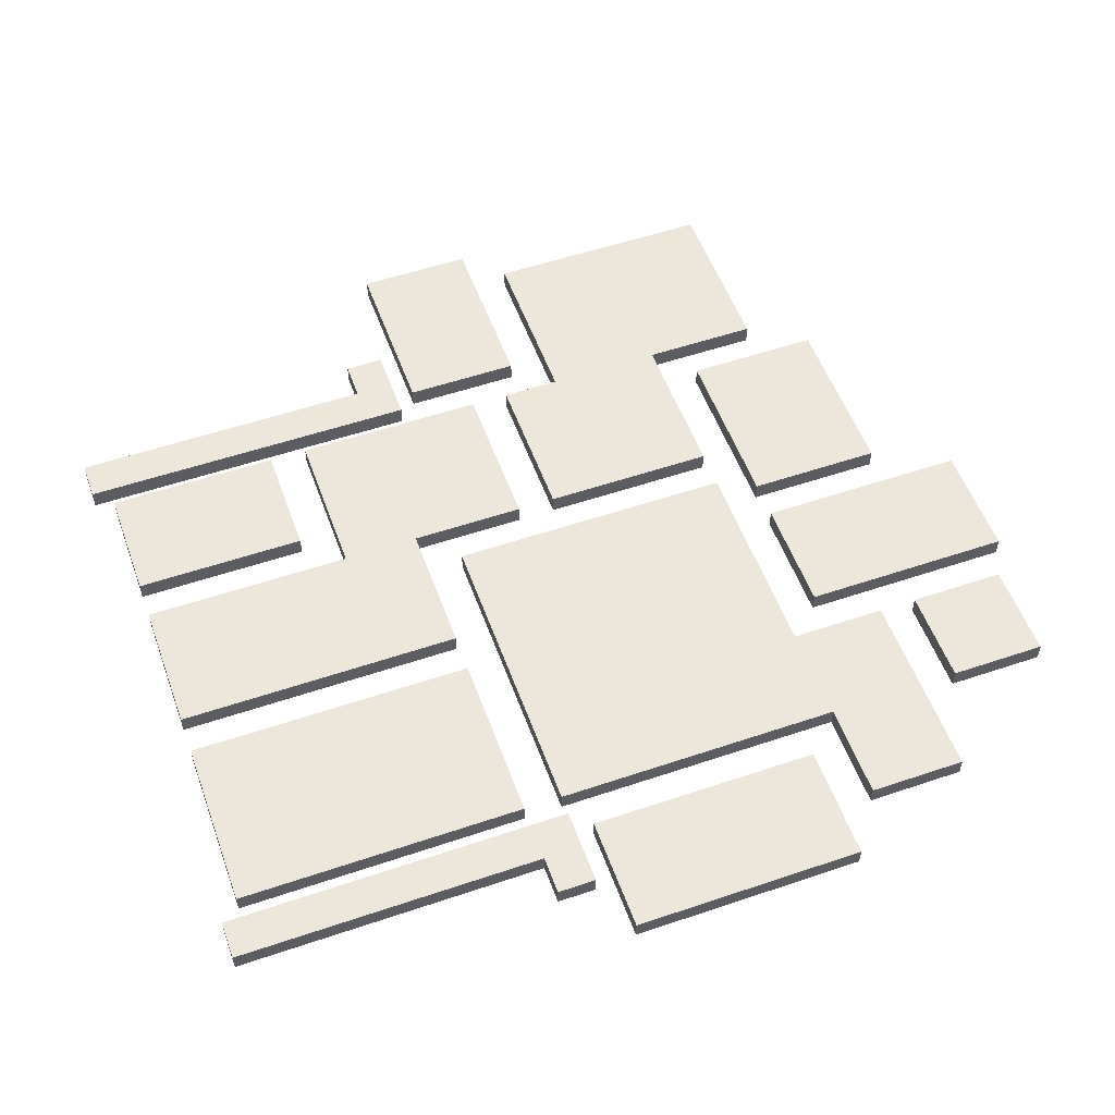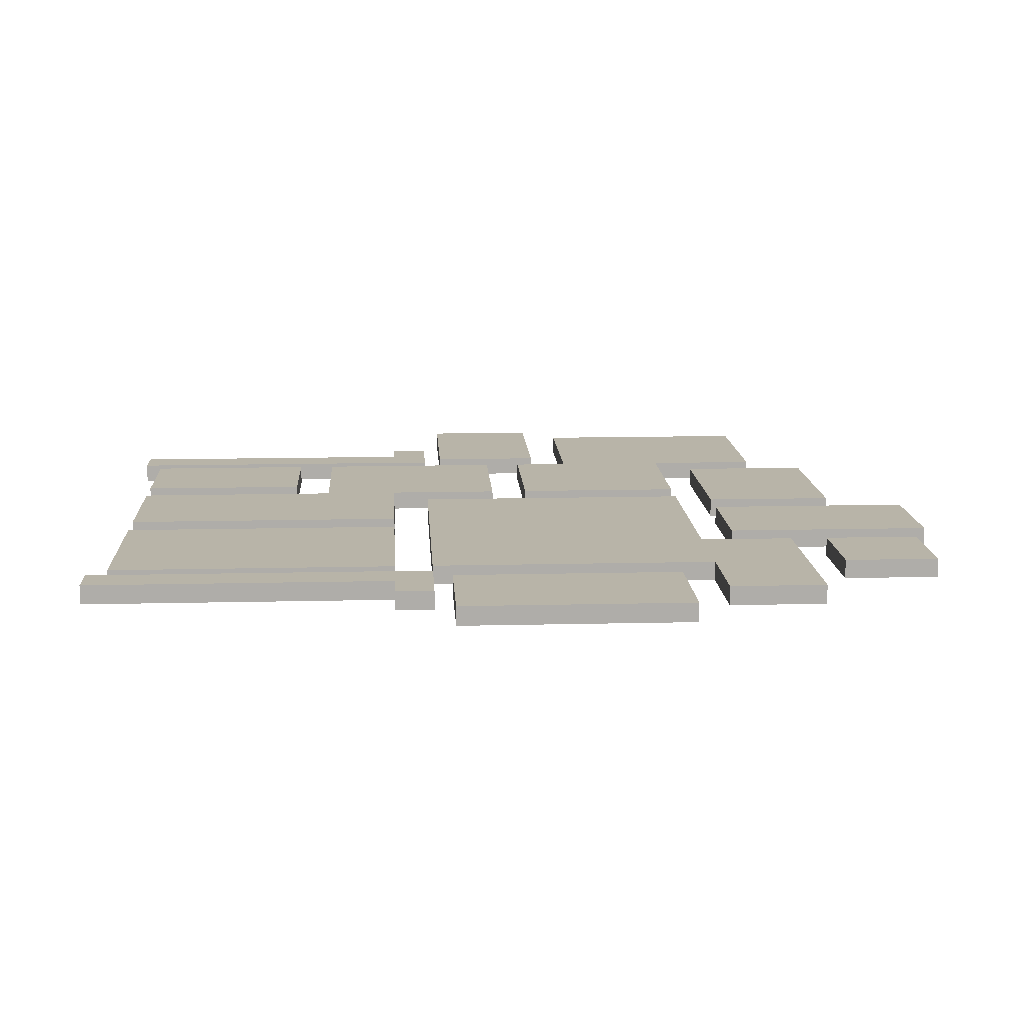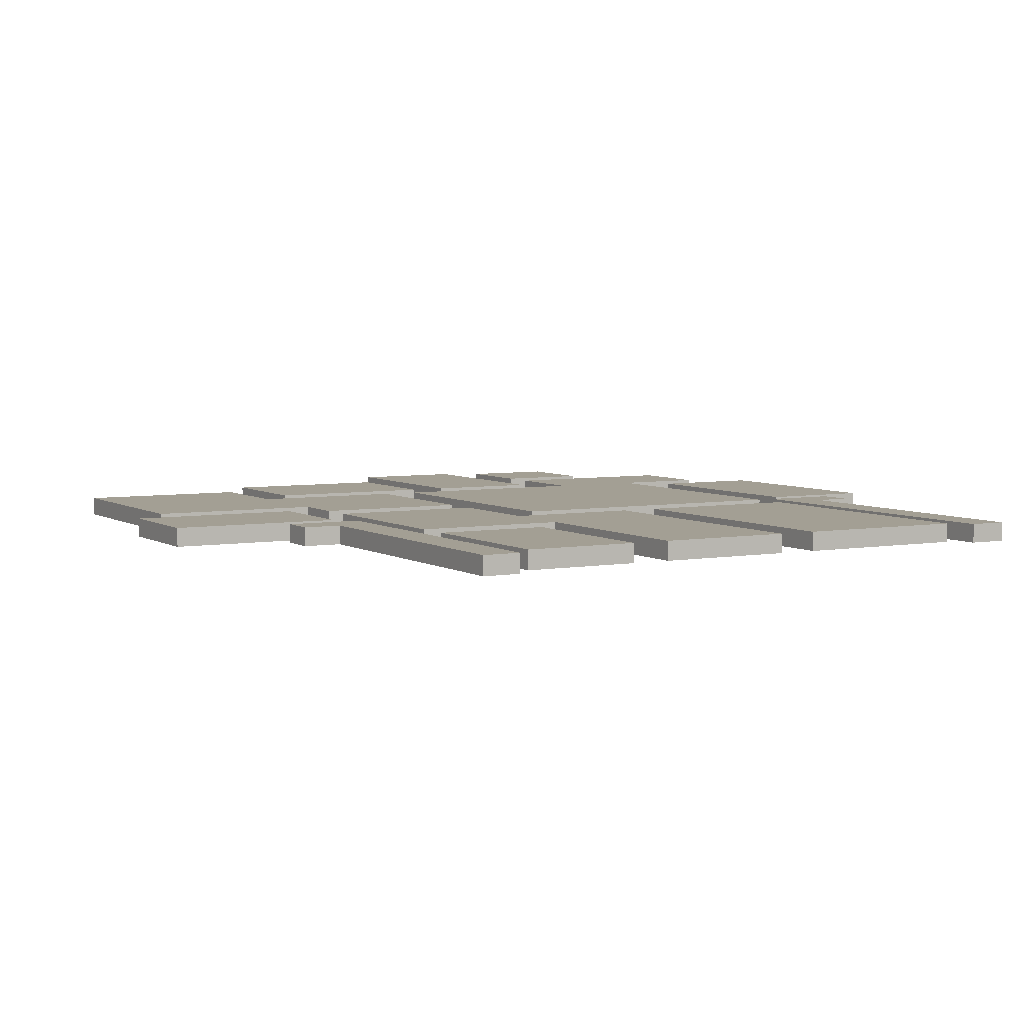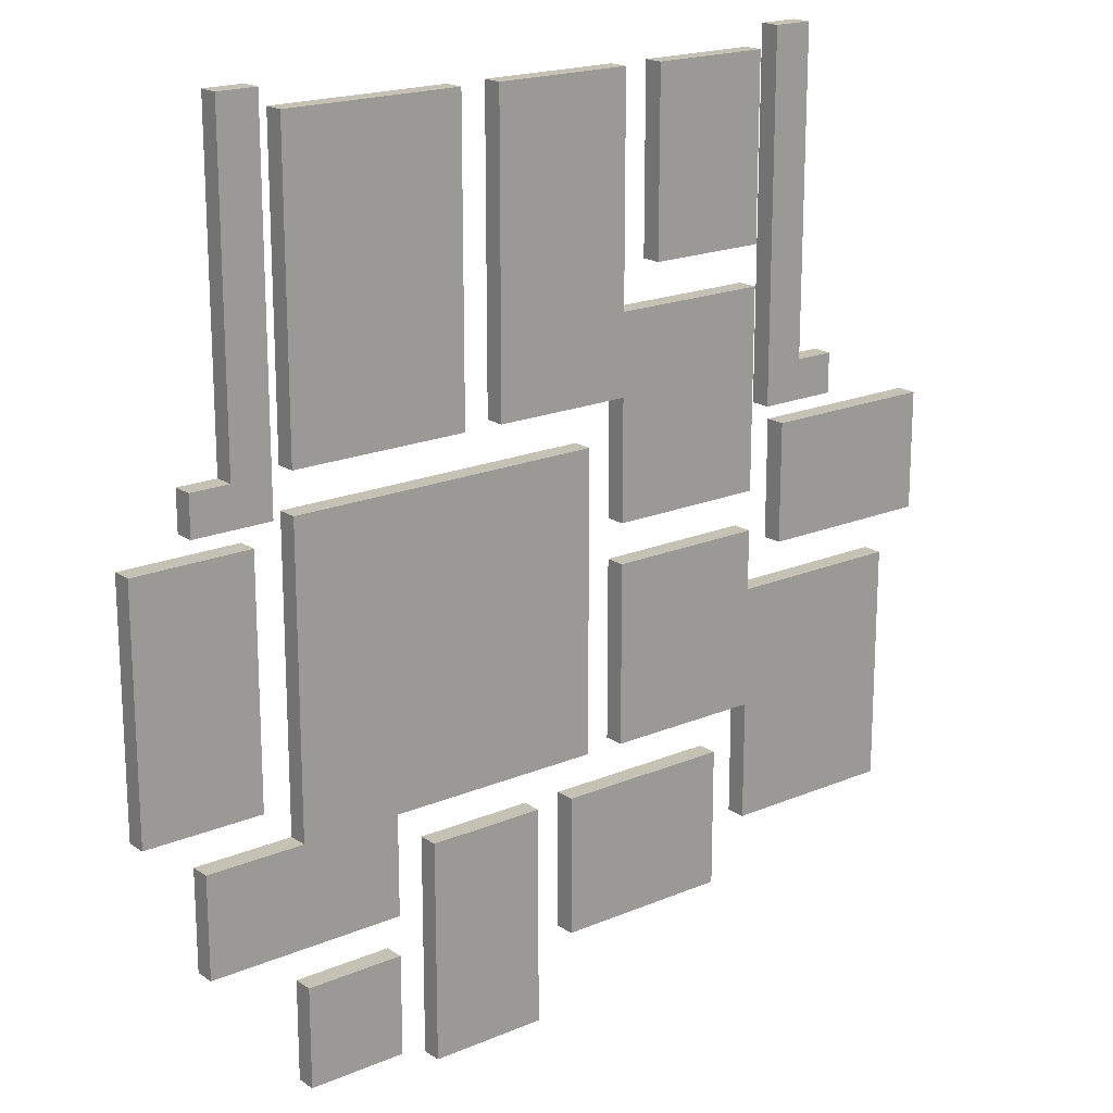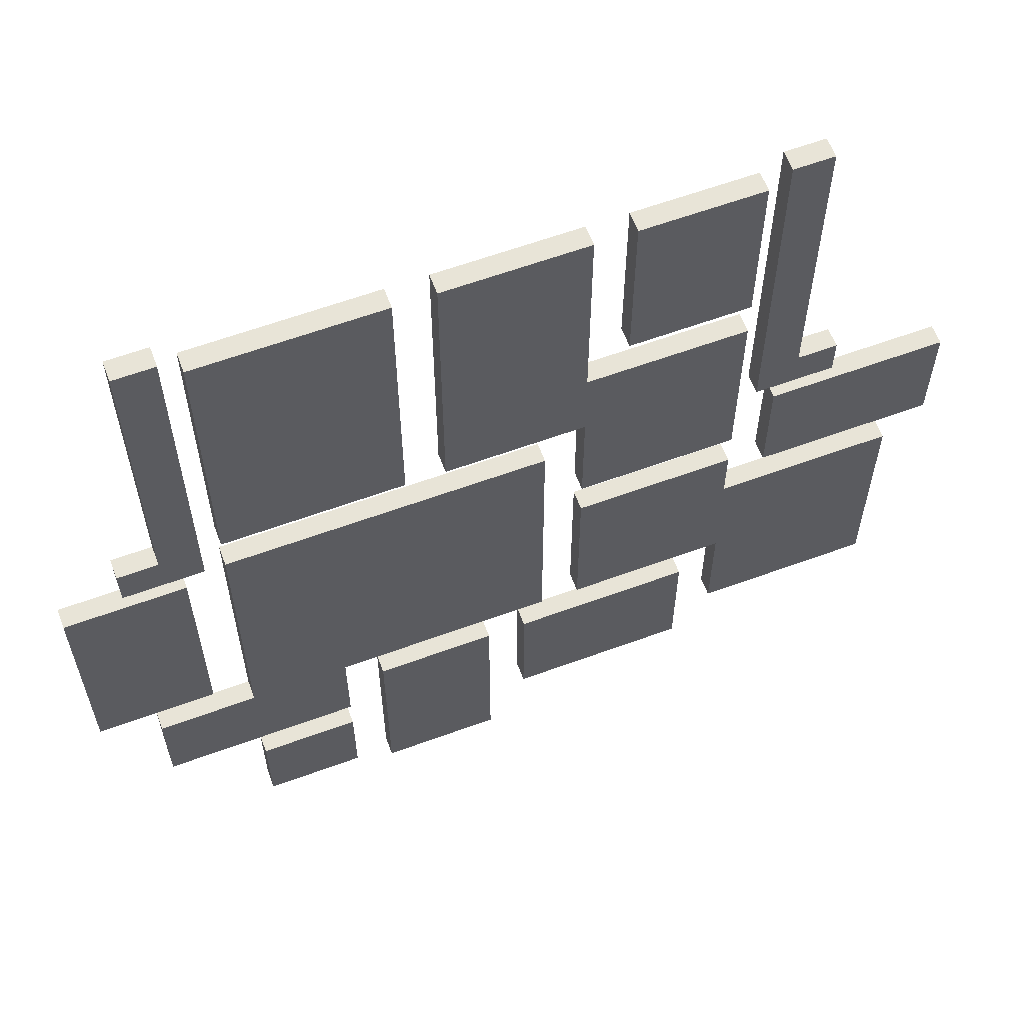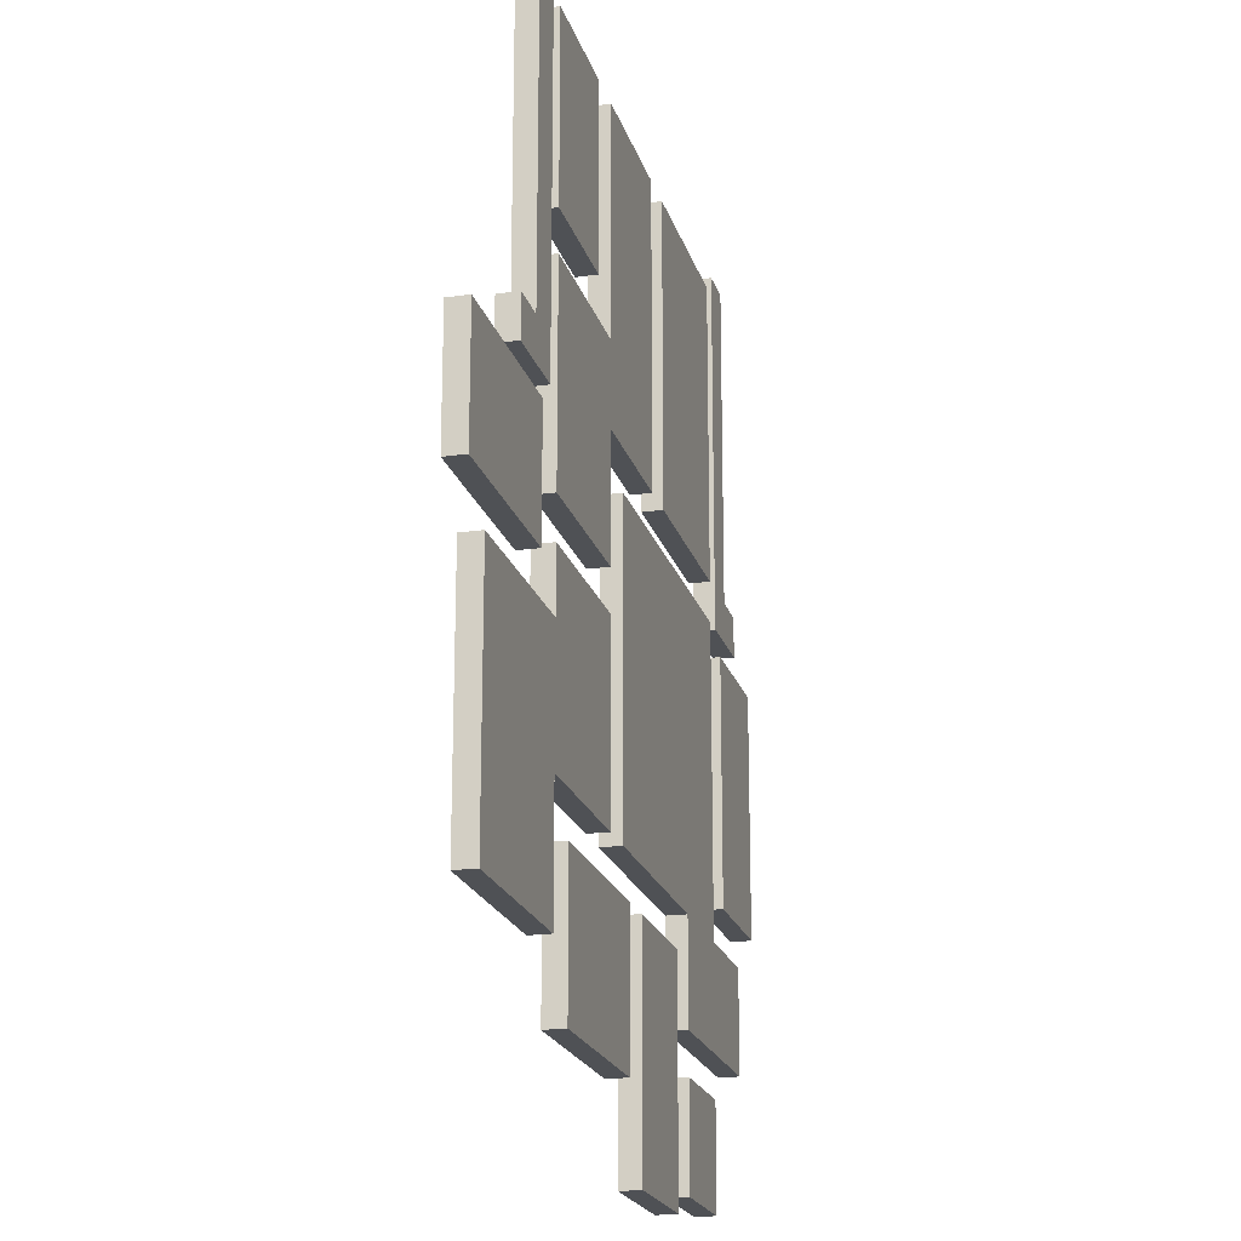
<metadata>
{"format":"obj","ext":"obj","renderer":"f3d","projection":"perspective","resolution":1024,"background":"white","views":[{"elev":54.1,"azim":70.2,"up":"+Y"},{"elev":13.0,"azim":86.8,"up":"+Y"},{"elev":5.3,"azim":-29.4,"up":"+Y"},{"elev":18.8,"azim":141.1,"up":"+Z"},{"elev":61.3,"azim":159.5,"up":"+Z"},{"elev":-20.1,"azim":-75.5,"up":"+Z"}]}
</metadata>
<code>
o
v -2.4 0 1.3
v -2.4 0 0.7
v -2.4 0.1 1.3
v -2.4 0.1 0.7
v -2.2 0 0.5
v -2.2 0 -0.7
v -2.2 0.1 0.5
v -2.2 0.1 -0.7
v -1.8 0 1.6
v -1.8 0 1.4
v -1.8 0.1 1.6
v -1.8 0.1 1.4
v -1.6 0 3.2
v -1.6 0 1.6
v -1.6 0.1 3.2
v -1.6 0.1 1.6
v -1.3 0 3.1
v -1.3 0 2.2
v -1.3 0 2
v -1.3 0 1
v -1.3 0 0.8
v -1.3 0 0.5
v -1.3 0.1 3.1
v -1.3 0.1 2.2
v -1.3 0.1 2
v -1.3 0.1 1
v -1.3 0.1 0.8
v -1.3 0.1 0.5
v -1.1 0 -0.3
v -1.1 0 -1
v -1.1 0.1 -0.3
v -1.1 0.1 -1
v -0.5 0 3.1
v -0.5 0 2
v -0.5 0.1 3.1
v -0.5 0.1 2
v -0.3 0 1.4
v -0.3 0 -0.1
v -0.3 0.1 1.4
v -0.3 0.1 -0.1
v 0 0 -0.3
v 0 0 -1.4
v 0 0.1 -0.3
v 0 0.1 -1.4
v 0.4 0 3.1
v 0.4 0 1.6
v 0.4 0.1 3.1
v 0.4 0.1 1.6
v 0.8 0 -0.1
v 0.8 0 -0.6
v 0.8 0 -0.8
v 0.8 0 -1.3
v 0.8 0.1 -0.1
v 0.8 0.1 -0.6
v 0.8 0.1 -0.8
v 0.8 0.1 -1.3
v 1.4 0 3.2
v 1.4 0 1.4
v 1.4 0.1 3.2
v 1.4 0.1 1.4
v 1.5 0 1.3
v 1.5 0 0.1
v 1.5 0.1 1.3
v 1.5 0.1 0.1
v -1.5 0 1.3
v -1.5 0 0.7
v -1.5 0.1 1.3
v -1.5 0.1 0.7
v -1.4 0 3.2
v -1.4 0 1.4
v -1.4 0.1 3.2
v -1.4 0.1 1.4
v -1.3 0 -0.1
v -1.3 0 -0.7
v -1.3 0.1 -0.1
v -1.3 0.1 -0.7
v -0.7 0 3.1
v -0.7 0 2.2
v -0.7 0.1 3.1
v -0.7 0.1 2.2
v -0.5 0 1.6
v -0.5 0 1
v -0.5 0 0.8
v -0.5 0 -0.1
v -0.5 0.1 1.6
v -0.5 0.1 1
v -0.5 0.1 0.8
v -0.5 0.1 -0.1
v -0.2 0 -0.3
v -0.2 0 -1
v -0.2 0.1 -0.3
v -0.2 0.1 -1
v 0.2 0 3.1
v 0.2 0 1.6
v 0.2 0.1 3.1
v 0.2 0.1 1.6
v 0.6 0 -0.3
v 0.6 0 -1.4
v 0.6 0.1 -0.3
v 0.6 0.1 -1.4
v 1.3 0 3.1
v 1.3 0 1.6
v 1.3 0 1.4
v 1.3 0 -0.1
v 1.3 0 -0.8
v 1.3 0 -1.3
v 1.3 0.1 3.1
v 1.3 0.1 1.6
v 1.3 0.1 1.4
v 1.3 0.1 -0.1
v 1.3 0.1 -0.8
v 1.3 0.1 -1.3
v 1.6 0 3.2
v 1.6 0 1.6
v 1.6 0.1 3.2
v 1.6 0.1 1.6
v 1.8 0 1.6
v 1.8 0 1.4
v 1.8 0 -0.1
v 1.8 0 -0.6
v 1.8 0.1 1.6
v 1.8 0.1 1.4
v 1.8 0.1 -0.1
v 1.8 0.1 -0.6
v 2.1 0 1.3
v 2.1 0 0.1
v 2.1 0.1 1.3
v 2.1 0.1 0.1
v -1.6 0 3.2
v -1.6 0.1 3.2
v -1.4 0 3.2
v -1.4 0.1 3.2
v 1.4 0 3.2
v 1.4 0.1 3.2
v 1.6 0 3.2
v 1.6 0.1 3.2
v -1.3 0 3.1
v -1.3 0.1 3.1
v -0.7 0 3.1
v -0.7 0.1 3.1
v -0.5 0 3.1
v -0.5 0.1 3.1
v 0.2 0 3.1
v 0.2 0.1 3.1
v 0.4 0 3.1
v 0.4 0.1 3.1
v 1.3 0 3.1
v 1.3 0.1 3.1
v -1.3 0 2
v -1.3 0.1 2
v -0.5 0 2
v -0.5 0.1 2
v -1.8 0 1.6
v -1.8 0.1 1.6
v -1.6 0 1.6
v -1.6 0.1 1.6
v 1.6 0 1.6
v 1.6 0.1 1.6
v 1.8 0 1.6
v 1.8 0.1 1.6
v -0.3 0 1.4
v -0.3 0.1 1.4
v 1.3 0 1.4
v 1.3 0.1 1.4
v -2.4 0 1.3
v -2.4 0.1 1.3
v -1.5 0 1.3
v -1.5 0.1 1.3
v 1.5 0 1.3
v 1.5 0.1 1.3
v 2.1 0 1.3
v 2.1 0.1 1.3
v -1.3 0 0.8
v -1.3 0.1 0.8
v -0.5 0 0.8
v -0.5 0.1 0.8
v -2.2 0 0.5
v -2.2 0.1 0.5
v -1.3 0 0.5
v -1.3 0.1 0.5
v 1.3 0 -0.1
v 1.3 0.1 -0.1
v 1.8 0 -0.1
v 1.8 0.1 -0.1
v -1.1 0 -0.3
v -1.1 0.1 -0.3
v -0.2 0 -0.3
v -0.2 0.1 -0.3
v 0 0 -0.3
v 0 0.1 -0.3
v 0.6 0 -0.3
v 0.6 0.1 -0.3
v 0.8 0 -0.8
v 0.8 0.1 -0.8
v 1.3 0 -0.8
v 1.3 0.1 -0.8
v -1.3 0 2.2
v -1.3 0.1 2.2
v -0.7 0 2.2
v -0.7 0.1 2.2
v -0.5 0 1.6
v -0.5 0.1 1.6
v 0.2 0 1.6
v 0.2 0.1 1.6
v 0.4 0 1.6
v 0.4 0.1 1.6
v 1.3 0 1.6
v 1.3 0.1 1.6
v -1.8 0 1.4
v -1.8 0.1 1.4
v -1.4 0 1.4
v -1.4 0.1 1.4
v 1.4 0 1.4
v 1.4 0.1 1.4
v 1.8 0 1.4
v 1.8 0.1 1.4
v -1.3 0 1
v -1.3 0.1 1
v -0.5 0 1
v -0.5 0.1 1
v -2.4 0 0.7
v -2.4 0.1 0.7
v -1.5 0 0.7
v -1.5 0.1 0.7
v 1.5 0 0.1
v 1.5 0.1 0.1
v 2.1 0 0.1
v 2.1 0.1 0.1
v -1.3 0 -0.1
v -1.3 0.1 -0.1
v -0.5 0 -0.1
v -0.5 0.1 -0.1
v -0.3 0 -0.1
v -0.3 0.1 -0.1
v 0.8 0 -0.1
v 0.8 0.1 -0.1
v 0.8 0 -0.6
v 0.8 0.1 -0.6
v 1.8 0 -0.6
v 1.8 0.1 -0.6
v -2.2 0 -0.7
v -2.2 0.1 -0.7
v -1.3 0 -0.7
v -1.3 0.1 -0.7
v -1.1 0 -1
v -1.1 0.1 -1
v -0.2 0 -1
v -0.2 0.1 -1
v 0.8 0 -1.3
v 0.8 0.1 -1.3
v 1.3 0 -1.3
v 1.3 0.1 -1.3
v 0 0 -1.4
v 0 0.1 -1.4
v 0.6 0 -1.4
v 0.6 0.1 -1.4
v -1.6 0 3.2
v -1.4 0 3.2
v 1.4 0 3.2
v 1.6 0 3.2
v -1.3 0 3.1
v -0.7 0 3.1
v -0.5 0 3.1
v 0.2 0 3.1
v 0.4 0 3.1
v 1.3 0 3.1
v -1.3 0 2.2
v -0.7 0 2.2
v -1.3 0 2
v -0.5 0 2
v -1.8 0 1.6
v -1.6 0 1.6
v -0.5 0 1.6
v 0.2 0 1.6
v 0.4 0 1.6
v 1.3 0 1.6
v 1.6 0 1.6
v 1.8 0 1.6
v -1.8 0 1.4
v -1.4 0 1.4
v -0.3 0 1.4
v 1.3 0 1.4
v 1.4 0 1.4
v 1.8 0 1.4
v -2.4 0 1.3
v -1.5 0 1.3
v 1.5 0 1.3
v 2.1 0 1.3
v -1.3 0 1
v -0.5 0 1
v -1.3 0 0.8
v -0.5 0 0.8
v -2.4 0 0.7
v -1.5 0 0.7
v -2.2 0 0.5
v -1.3 0 0.5
v 1.5 0 0.1
v 2.1 0 0.1
v -1.3 0 -0.1
v -0.5 0 -0.1
v -0.3 0 -0.1
v 0.8 0 -0.1
v 1.3 0 -0.1
v 1.8 0 -0.1
v -1.1 0 -0.3
v -0.2 0 -0.3
v 0 0 -0.3
v 0.6 0 -0.3
v 0.8 0 -0.6
v 1.8 0 -0.6
v -2.2 0 -0.7
v -1.3 0 -0.7
v 0.8 0 -0.8
v 1.3 0 -0.8
v -1.1 0 -1
v -0.2 0 -1
v 0.8 0 -1.3
v 1.3 0 -1.3
v 0 0 -1.4
v 0.6 0 -1.4
v -1.6 0.1 3.2
v -1.4 0.1 3.2
v 1.4 0.1 3.2
v 1.6 0.1 3.2
v -1.3 0.1 3.1
v -0.7 0.1 3.1
v -0.5 0.1 3.1
v 0.2 0.1 3.1
v 0.4 0.1 3.1
v 1.3 0.1 3.1
v -1.3 0.1 2.2
v -0.7 0.1 2.2
v -1.3 0.1 2
v -0.5 0.1 2
v -1.8 0.1 1.6
v -1.6 0.1 1.6
v -0.5 0.1 1.6
v 0.2 0.1 1.6
v 0.4 0.1 1.6
v 1.3 0.1 1.6
v 1.6 0.1 1.6
v 1.8 0.1 1.6
v -1.8 0.1 1.4
v -1.4 0.1 1.4
v -0.3 0.1 1.4
v 1.3 0.1 1.4
v 1.4 0.1 1.4
v 1.8 0.1 1.4
v -2.4 0.1 1.3
v -1.5 0.1 1.3
v 1.5 0.1 1.3
v 2.1 0.1 1.3
v -1.3 0.1 1
v -0.5 0.1 1
v -1.3 0.1 0.8
v -0.5 0.1 0.8
v -2.4 0.1 0.7
v -1.5 0.1 0.7
v -2.2 0.1 0.5
v -1.3 0.1 0.5
v 1.5 0.1 0.1
v 2.1 0.1 0.1
v -1.3 0.1 -0.1
v -0.5 0.1 -0.1
v -0.3 0.1 -0.1
v 0.8 0.1 -0.1
v 1.3 0.1 -0.1
v 1.8 0.1 -0.1
v -1.1 0.1 -0.3
v -0.2 0.1 -0.3
v 0 0.1 -0.3
v 0.6 0.1 -0.3
v 0.8 0.1 -0.6
v 1.8 0.1 -0.6
v -2.2 0.1 -0.7
v -1.3 0.1 -0.7
v 0.8 0.1 -0.8
v 1.3 0.1 -0.8
v -1.1 0.1 -1
v -0.2 0.1 -1
v 0.8 0.1 -1.3
v 1.3 0.1 -1.3
v 0 0.1 -1.4
v 0.6 0.1 -1.4
f 3 2 1
f 4 2 3
f 7 6 5
f 8 6 7
f 11 10 9
f 12 10 11
f 15 14 13
f 16 14 15
f 23 18 17
f 24 18 23
f 25 20 19
f 26 20 25
f 27 22 21
f 28 22 27
f 31 30 29
f 32 30 31
f 35 34 33
f 36 34 35
f 39 38 37
f 40 38 39
f 43 42 41
f 44 42 43
f 47 46 45
f 48 46 47
f 53 50 49
f 54 50 53
f 55 52 51
f 56 52 55
f 59 58 57
f 60 58 59
f 63 62 61
f 64 62 63
f 65 66 67
f 67 66 68
f 69 70 71
f 71 70 72
f 73 74 75
f 75 74 76
f 77 78 79
f 79 78 80
f 81 82 85
f 85 82 86
f 83 84 87
f 87 84 88
f 89 90 91
f 91 90 92
f 93 94 95
f 95 94 96
f 97 98 99
f 99 98 100
f 101 102 107
f 107 102 108
f 103 104 109
f 109 104 110
f 105 106 111
f 111 106 112
f 113 114 115
f 115 114 116
f 117 118 121
f 121 118 122
f 119 120 123
f 123 120 124
f 125 126 127
f 127 126 128
f 131 130 129
f 132 130 131
f 135 134 133
f 136 134 135
f 139 138 137
f 140 138 139
f 143 142 141
f 144 142 143
f 147 146 145
f 148 146 147
f 151 150 149
f 152 150 151
f 155 154 153
f 156 154 155
f 159 158 157
f 160 158 159
f 163 162 161
f 164 162 163
f 167 166 165
f 168 166 167
f 171 170 169
f 172 170 171
f 175 174 173
f 176 174 175
f 179 178 177
f 180 178 179
f 183 182 181
f 184 182 183
f 187 186 185
f 188 186 187
f 191 190 189
f 192 190 191
f 195 194 193
f 196 194 195
f 197 198 199
f 199 198 200
f 201 202 203
f 203 202 204
f 205 206 207
f 207 206 208
f 209 210 211
f 211 210 212
f 213 214 215
f 215 214 216
f 217 218 219
f 219 218 220
f 221 222 223
f 223 222 224
f 225 226 227
f 227 226 228
f 229 230 231
f 231 230 232
f 233 234 235
f 235 234 236
f 237 238 239
f 239 238 240
f 241 242 243
f 243 242 244
f 245 246 247
f 247 246 248
f 249 250 251
f 251 250 252
f 253 254 255
f 255 254 256
f 267 262 261
f 268 262 267
f 270 264 263
f 272 258 257
f 273 270 269
f 273 264 270
f 274 264 273
f 275 266 265
f 276 266 275
f 277 260 259
f 279 272 271
f 280 258 272
f 280 272 279
f 283 278 277
f 283 277 259
f 284 278 283
f 289 273 269
f 290 273 289
f 293 286 285
f 294 286 293
f 296 292 291
f 297 288 287
f 298 288 297
f 299 296 295
f 299 292 296
f 300 292 299
f 301 282 281
f 302 282 301
f 303 282 302
f 309 304 303
f 309 303 302
f 310 304 309
f 311 299 295
f 312 299 311
f 315 306 305
f 316 306 315
f 317 314 313
f 318 314 317
f 319 308 307
f 320 308 319
f 325 326 331
f 331 326 332
f 327 328 334
f 321 322 336
f 333 334 337
f 334 328 337
f 337 328 338
f 329 330 339
f 339 330 340
f 323 324 341
f 335 336 343
f 336 322 344
f 343 336 344
f 341 342 347
f 323 341 347
f 347 342 348
f 333 337 353
f 353 337 354
f 349 350 357
f 357 350 358
f 355 356 360
f 351 352 361
f 361 352 362
f 359 360 363
f 360 356 363
f 363 356 364
f 345 346 365
f 365 346 366
f 366 346 367
f 367 368 373
f 366 367 373
f 373 368 374
f 359 363 375
f 375 363 376
f 369 370 379
f 379 370 380
f 377 378 381
f 381 378 382
f 371 372 383
f 383 372 384

</code>
